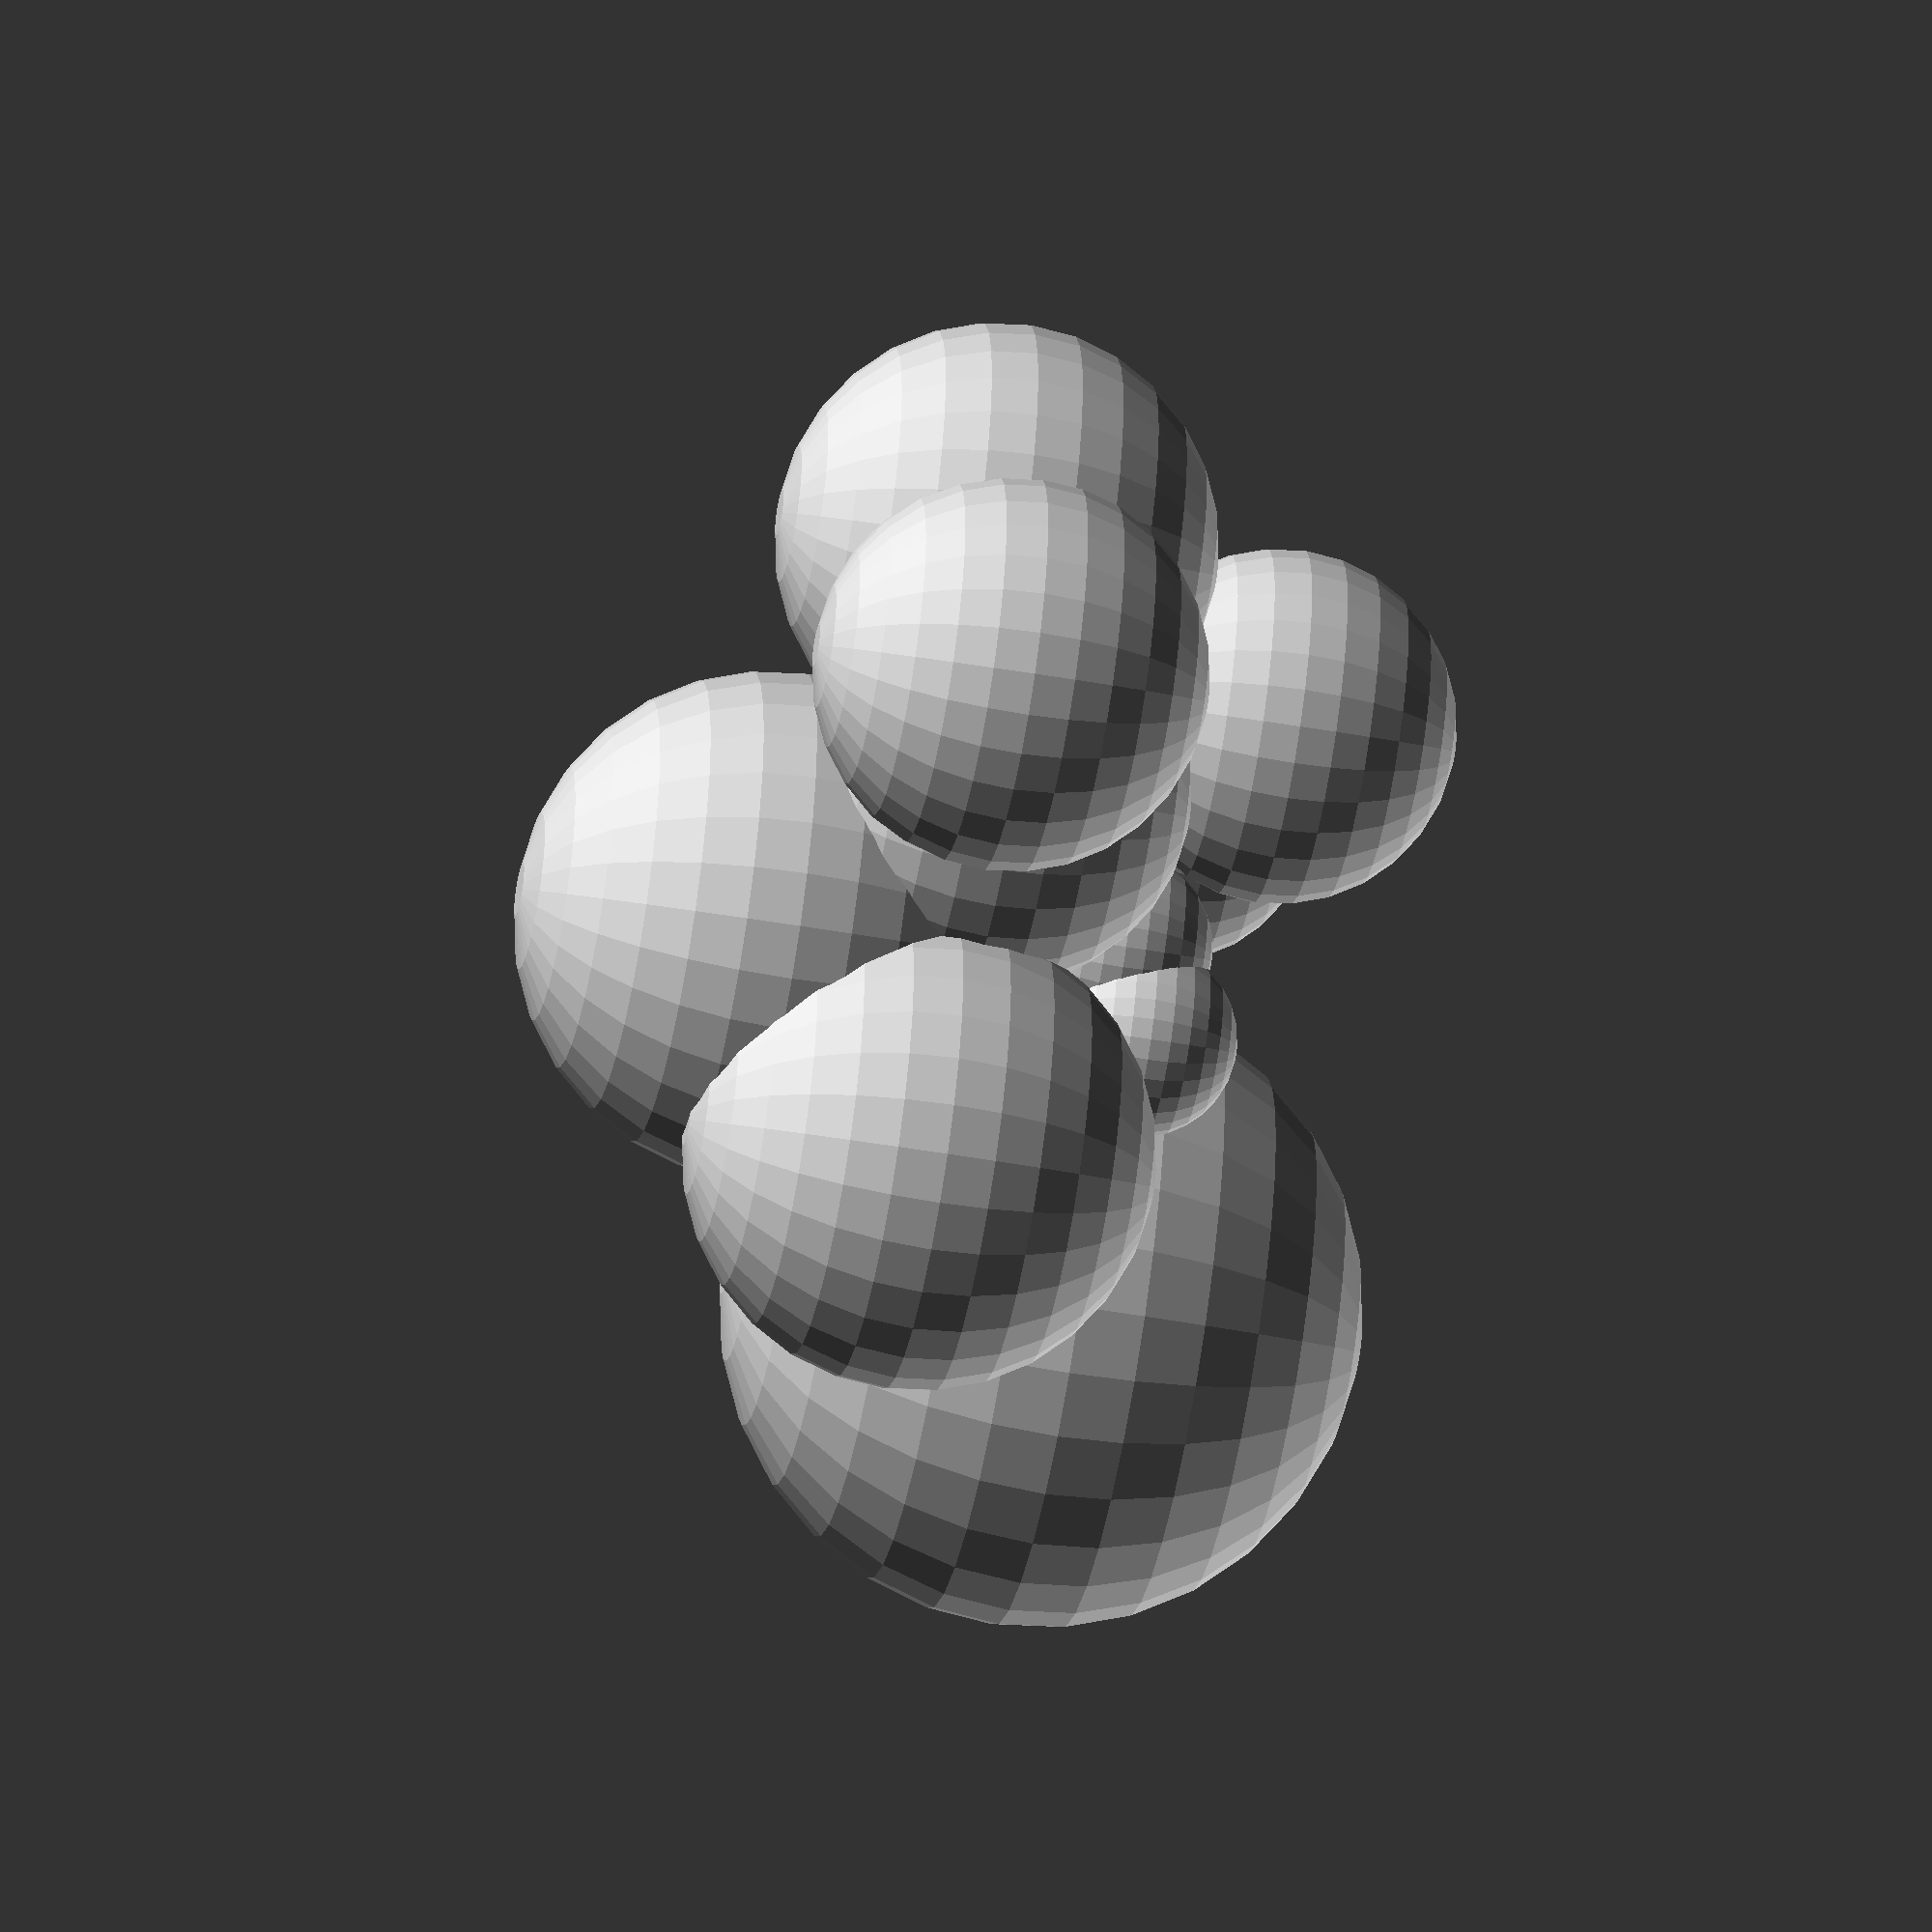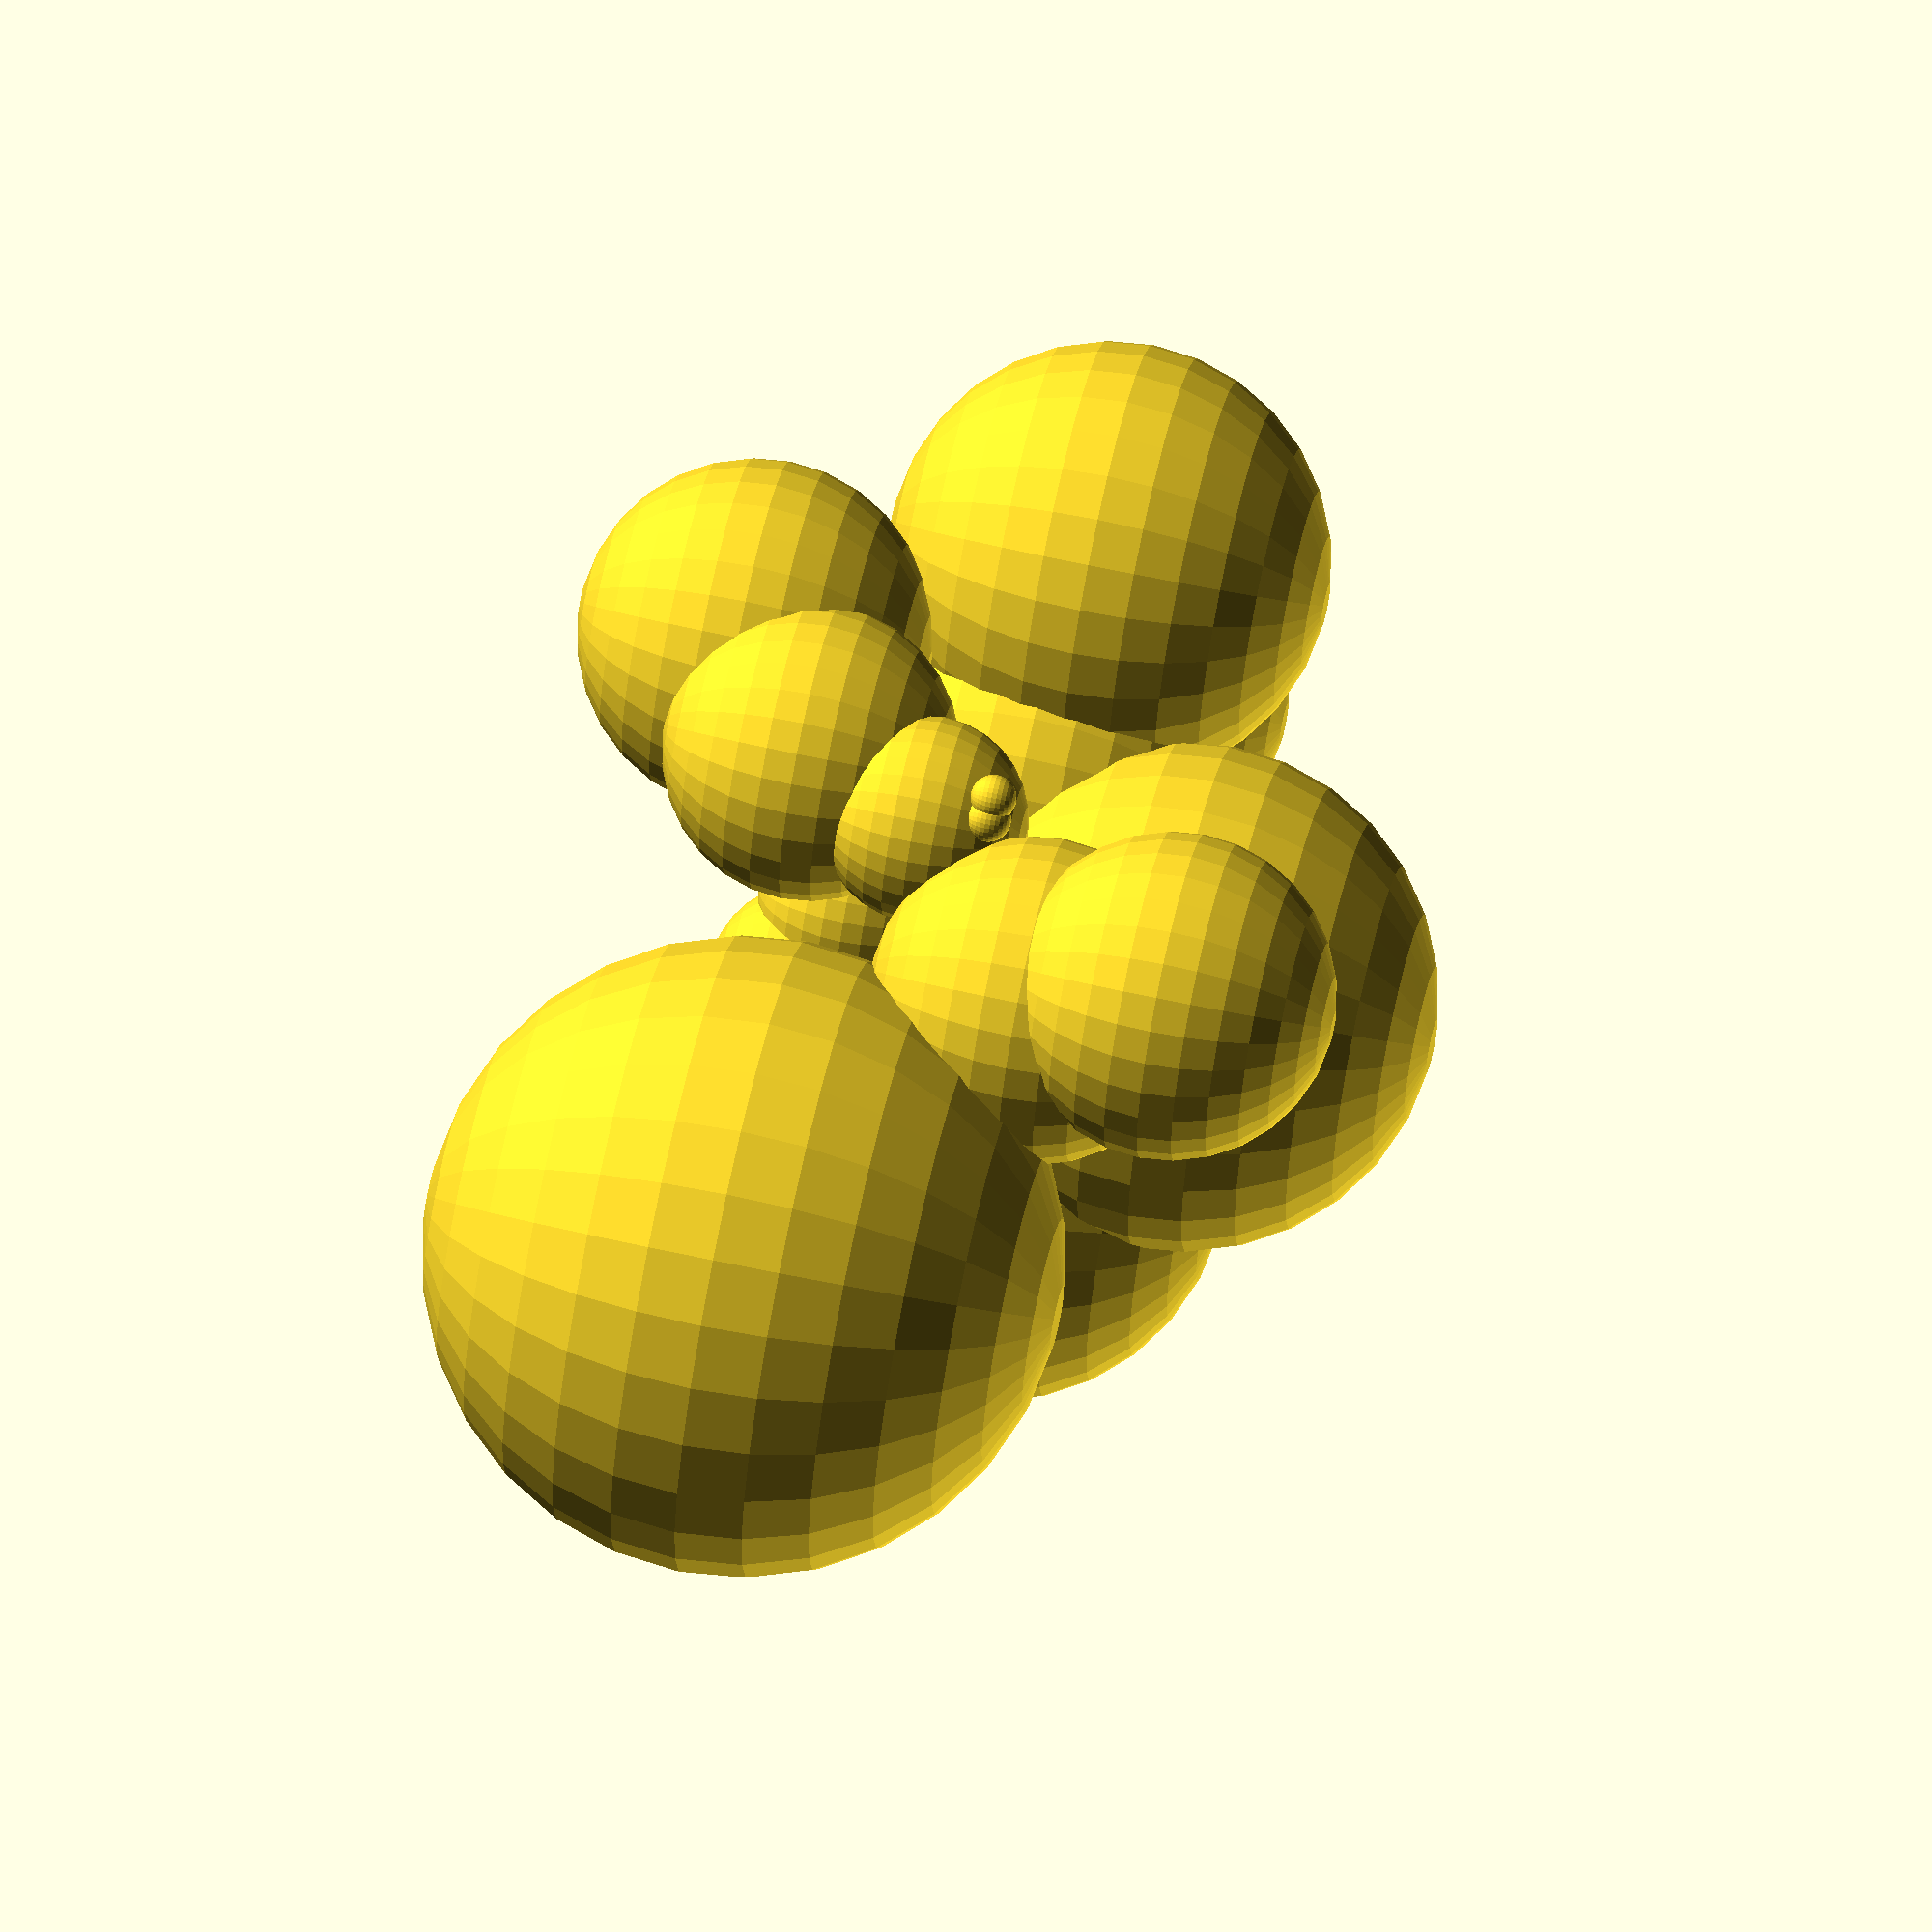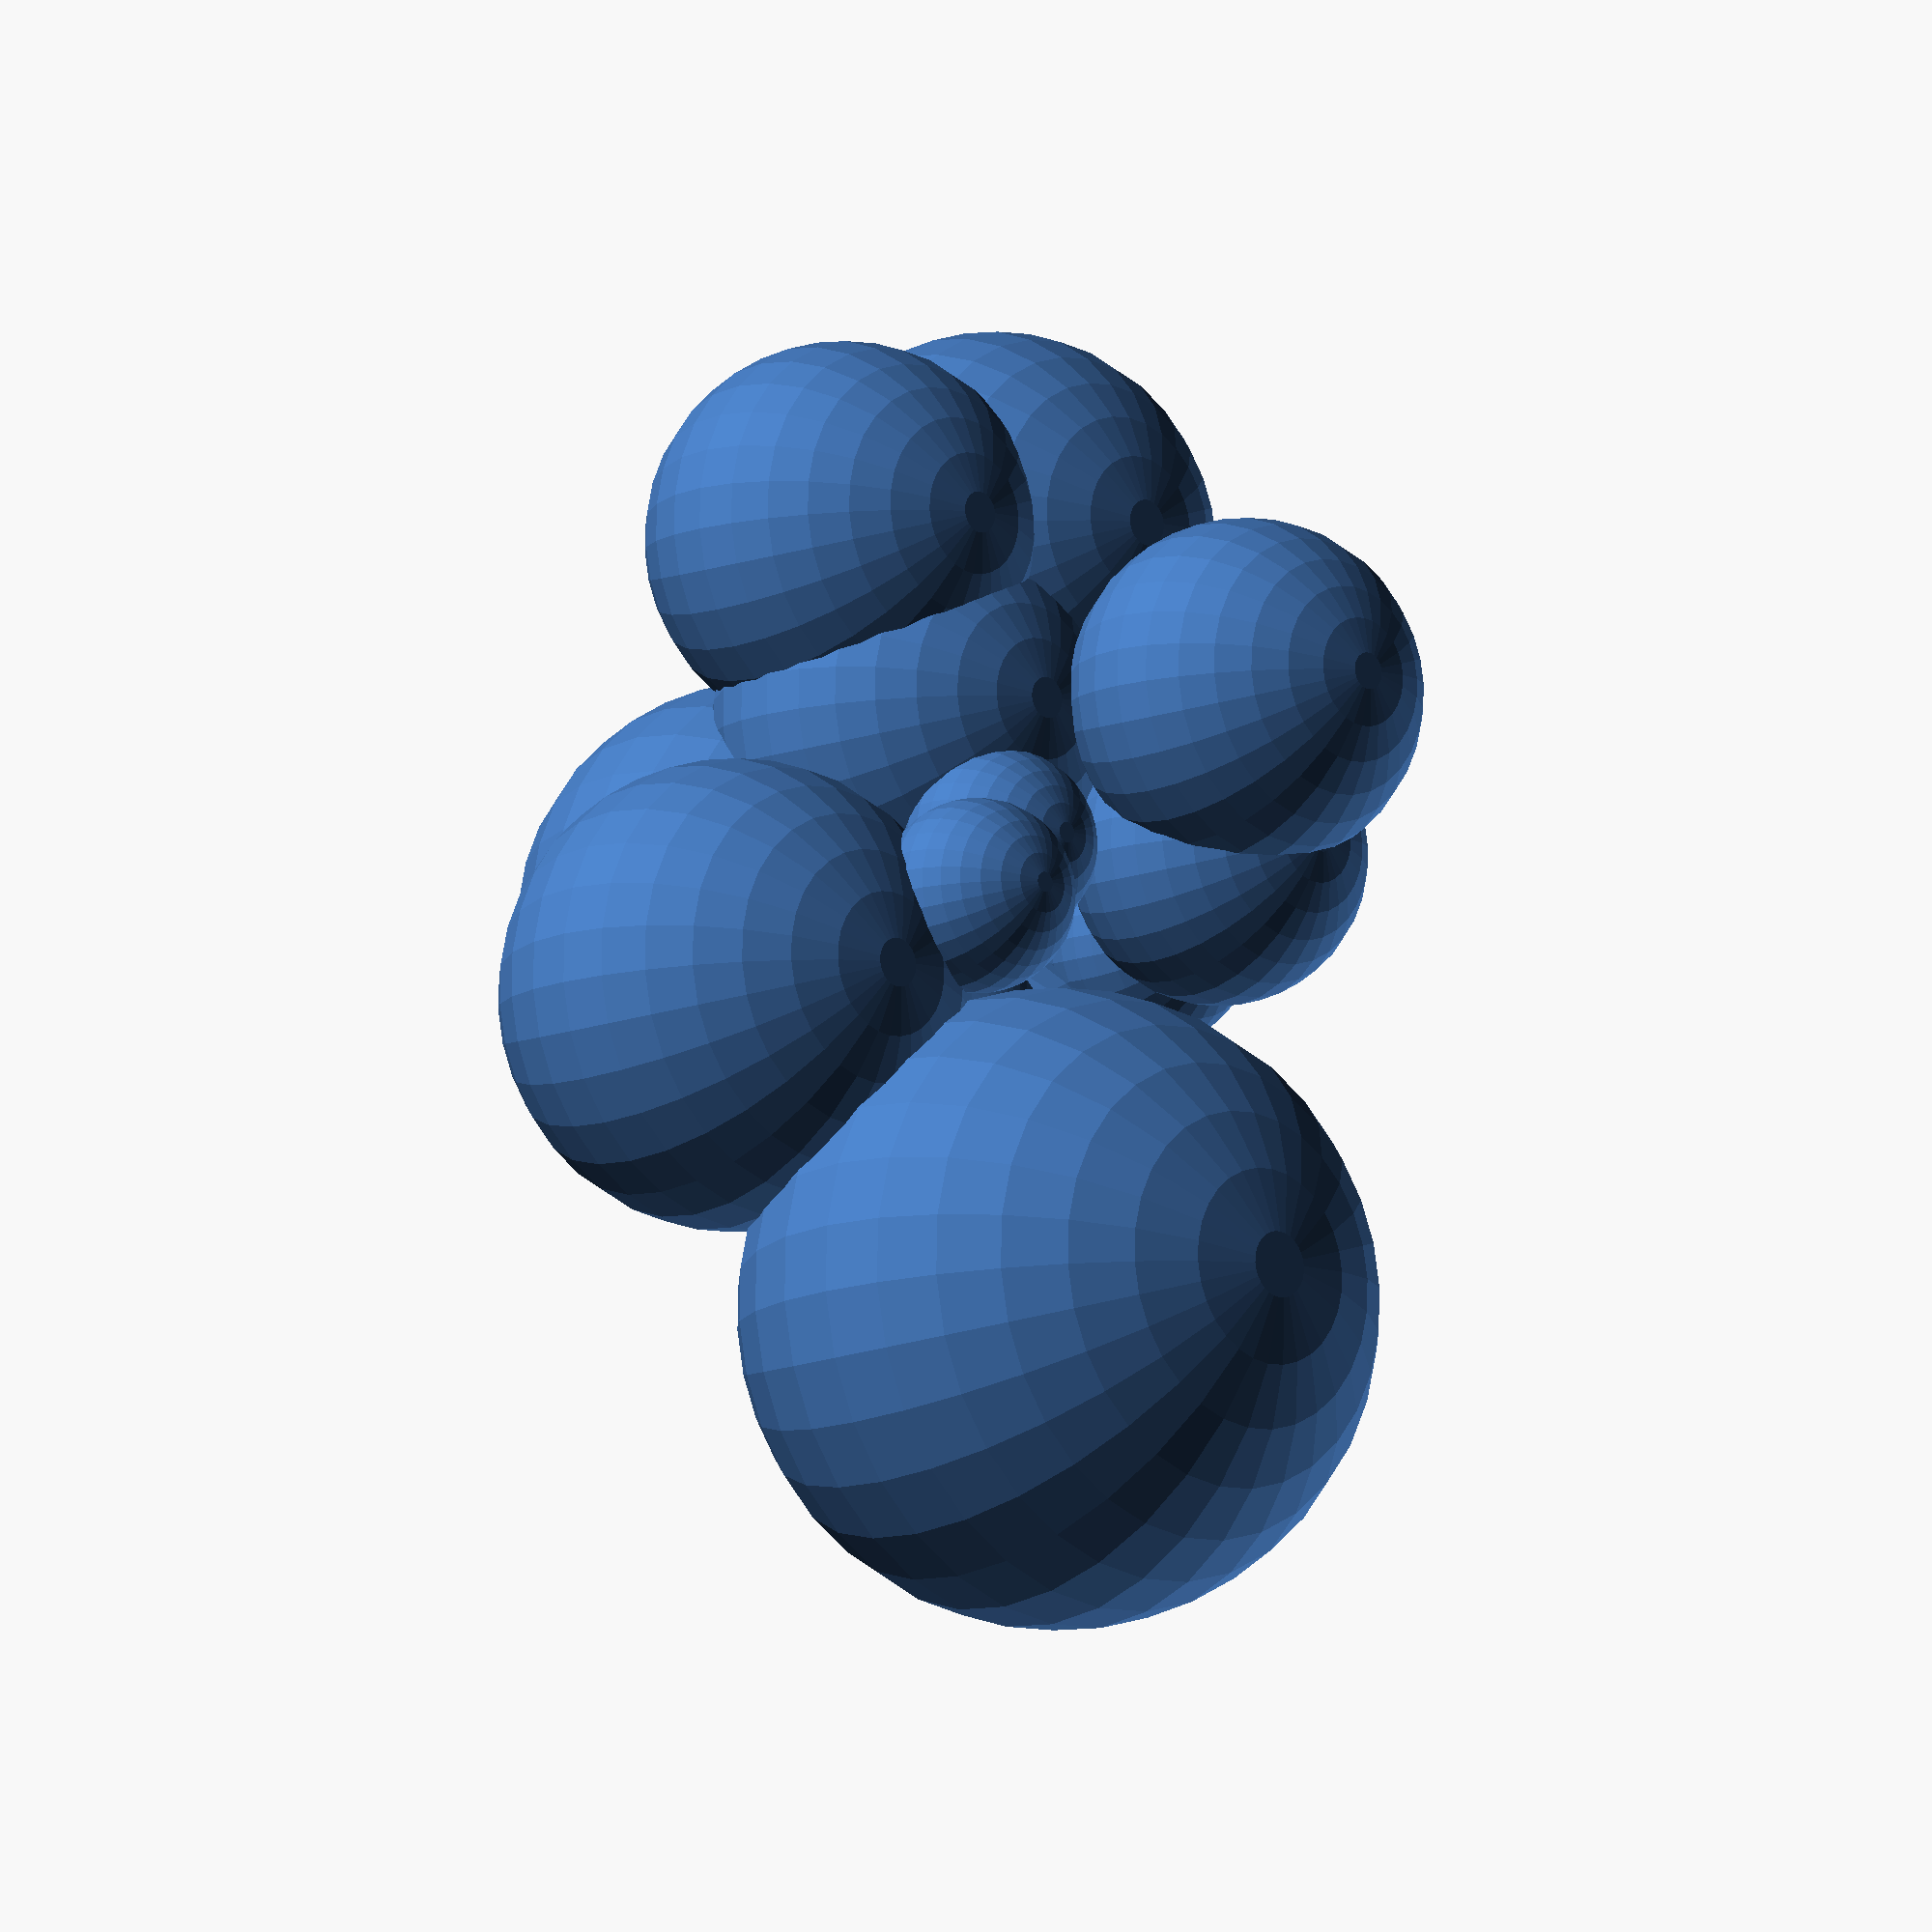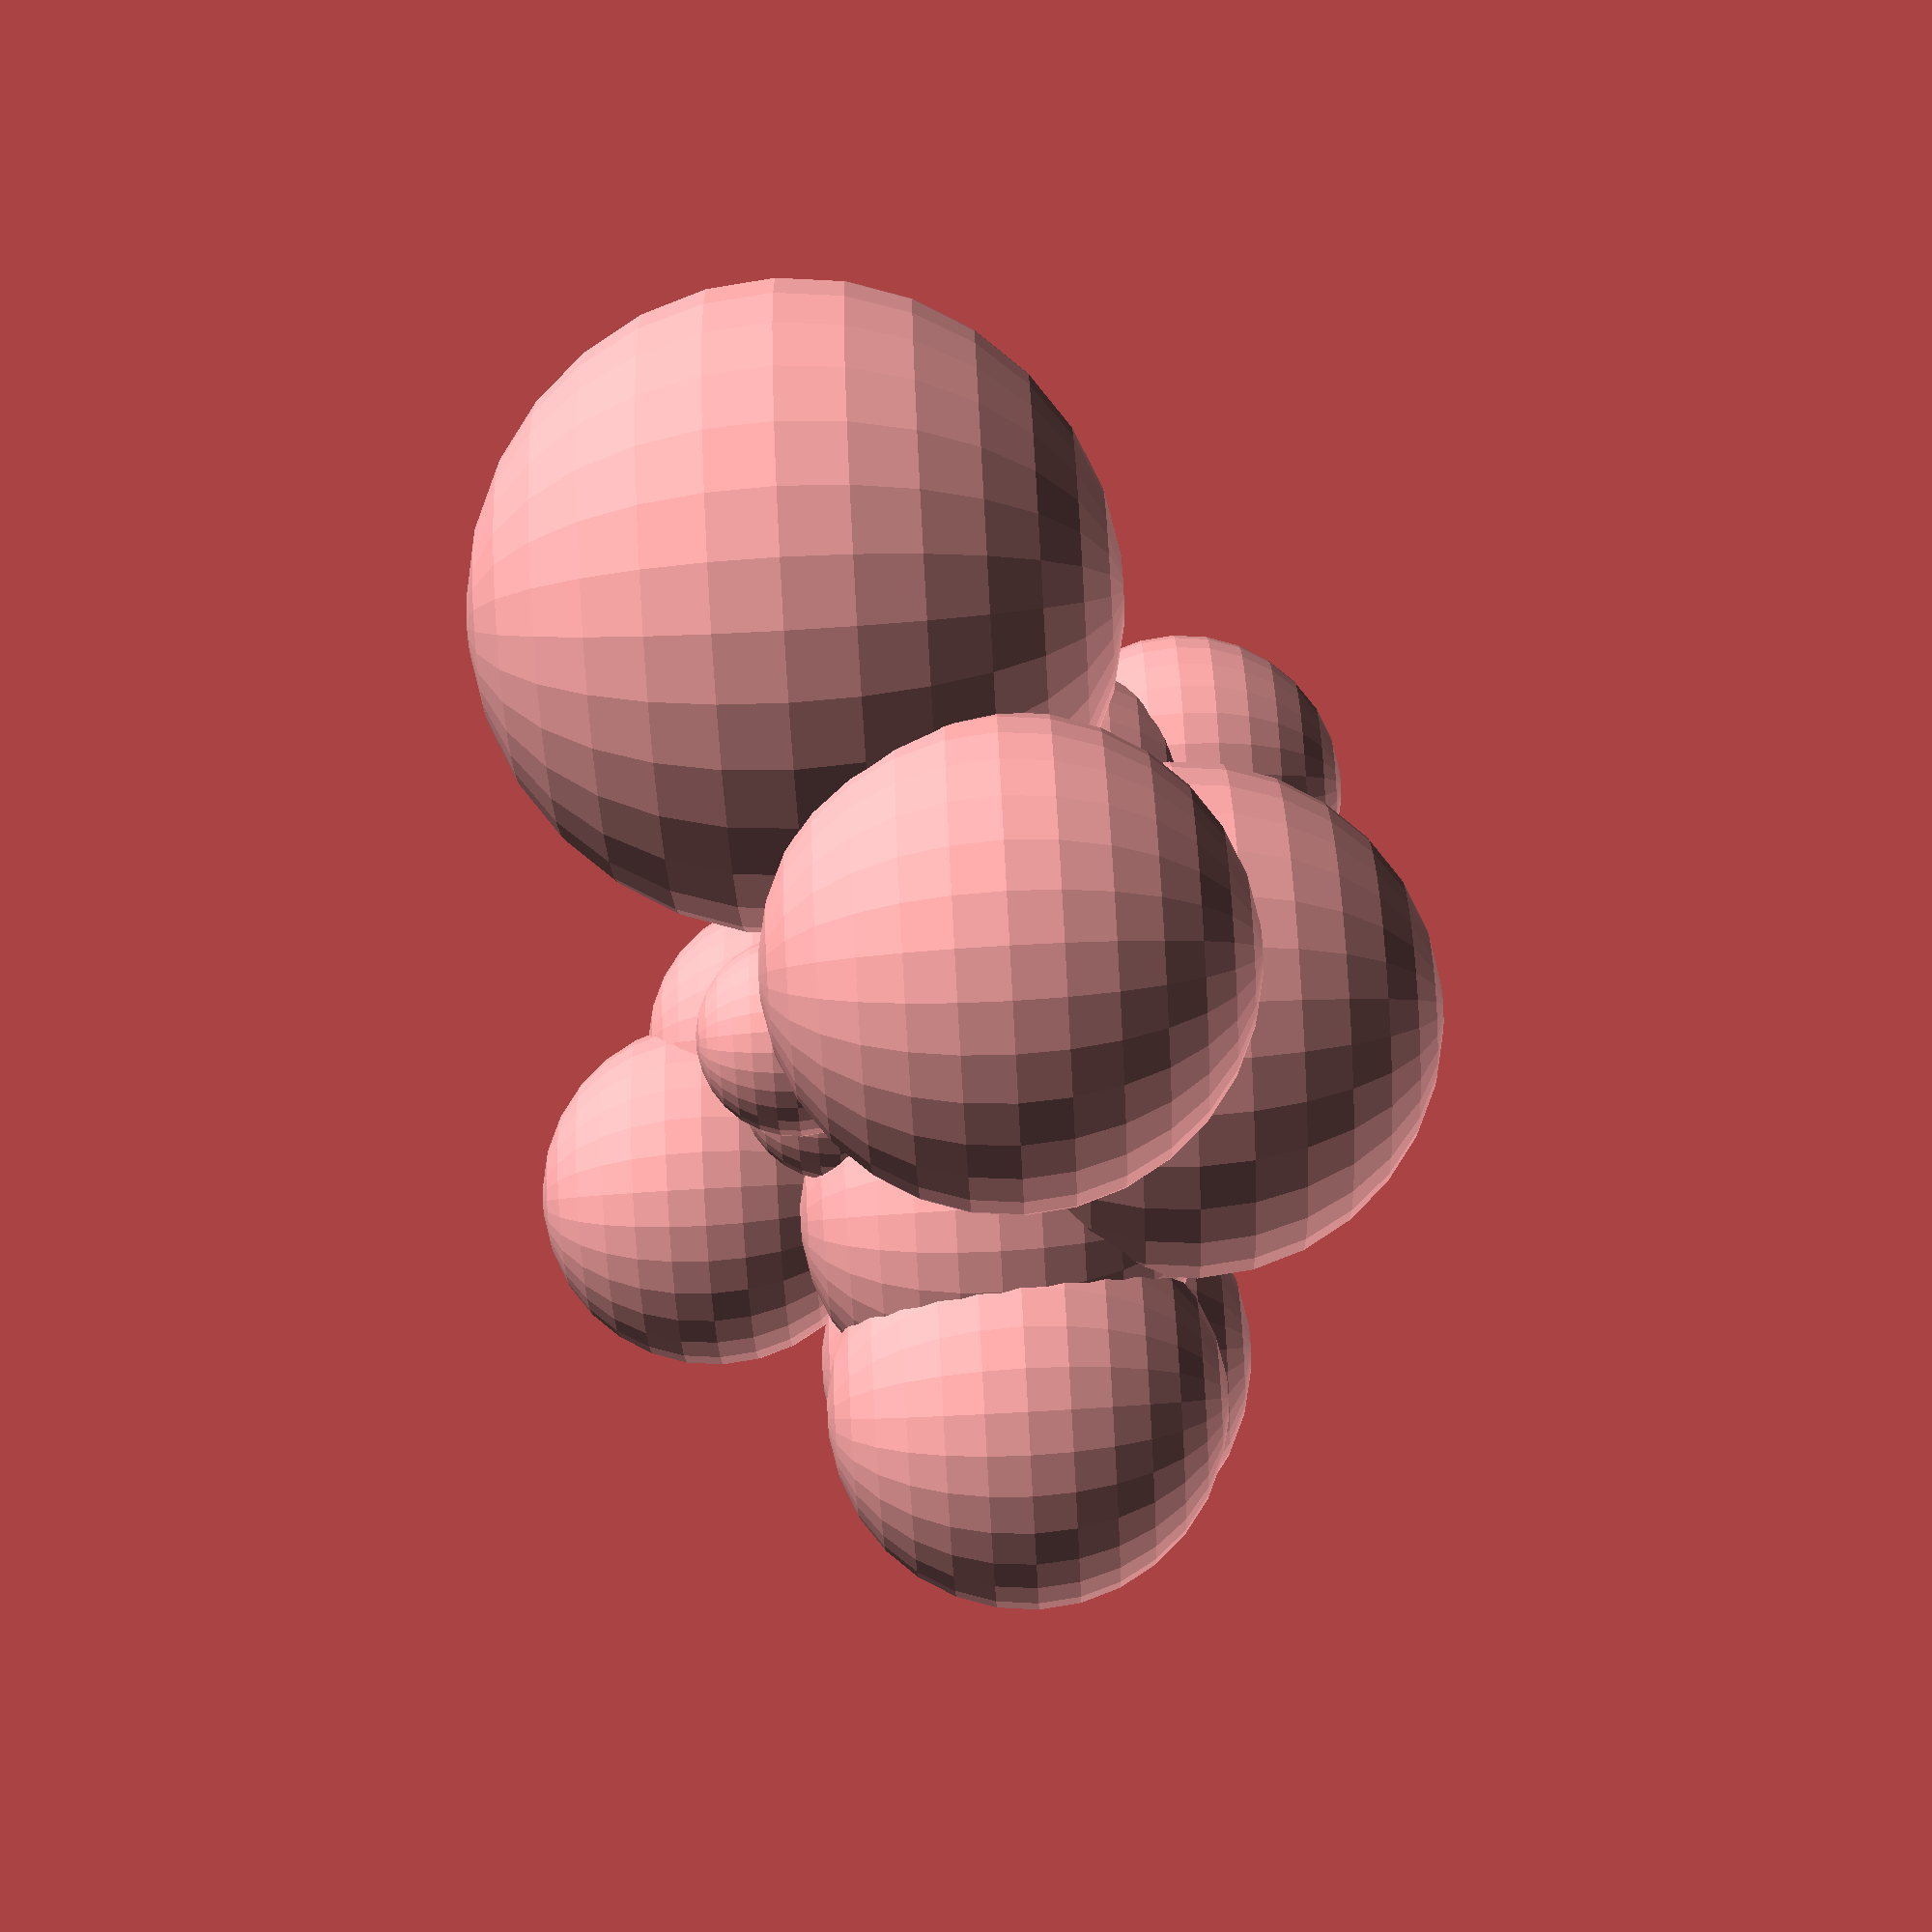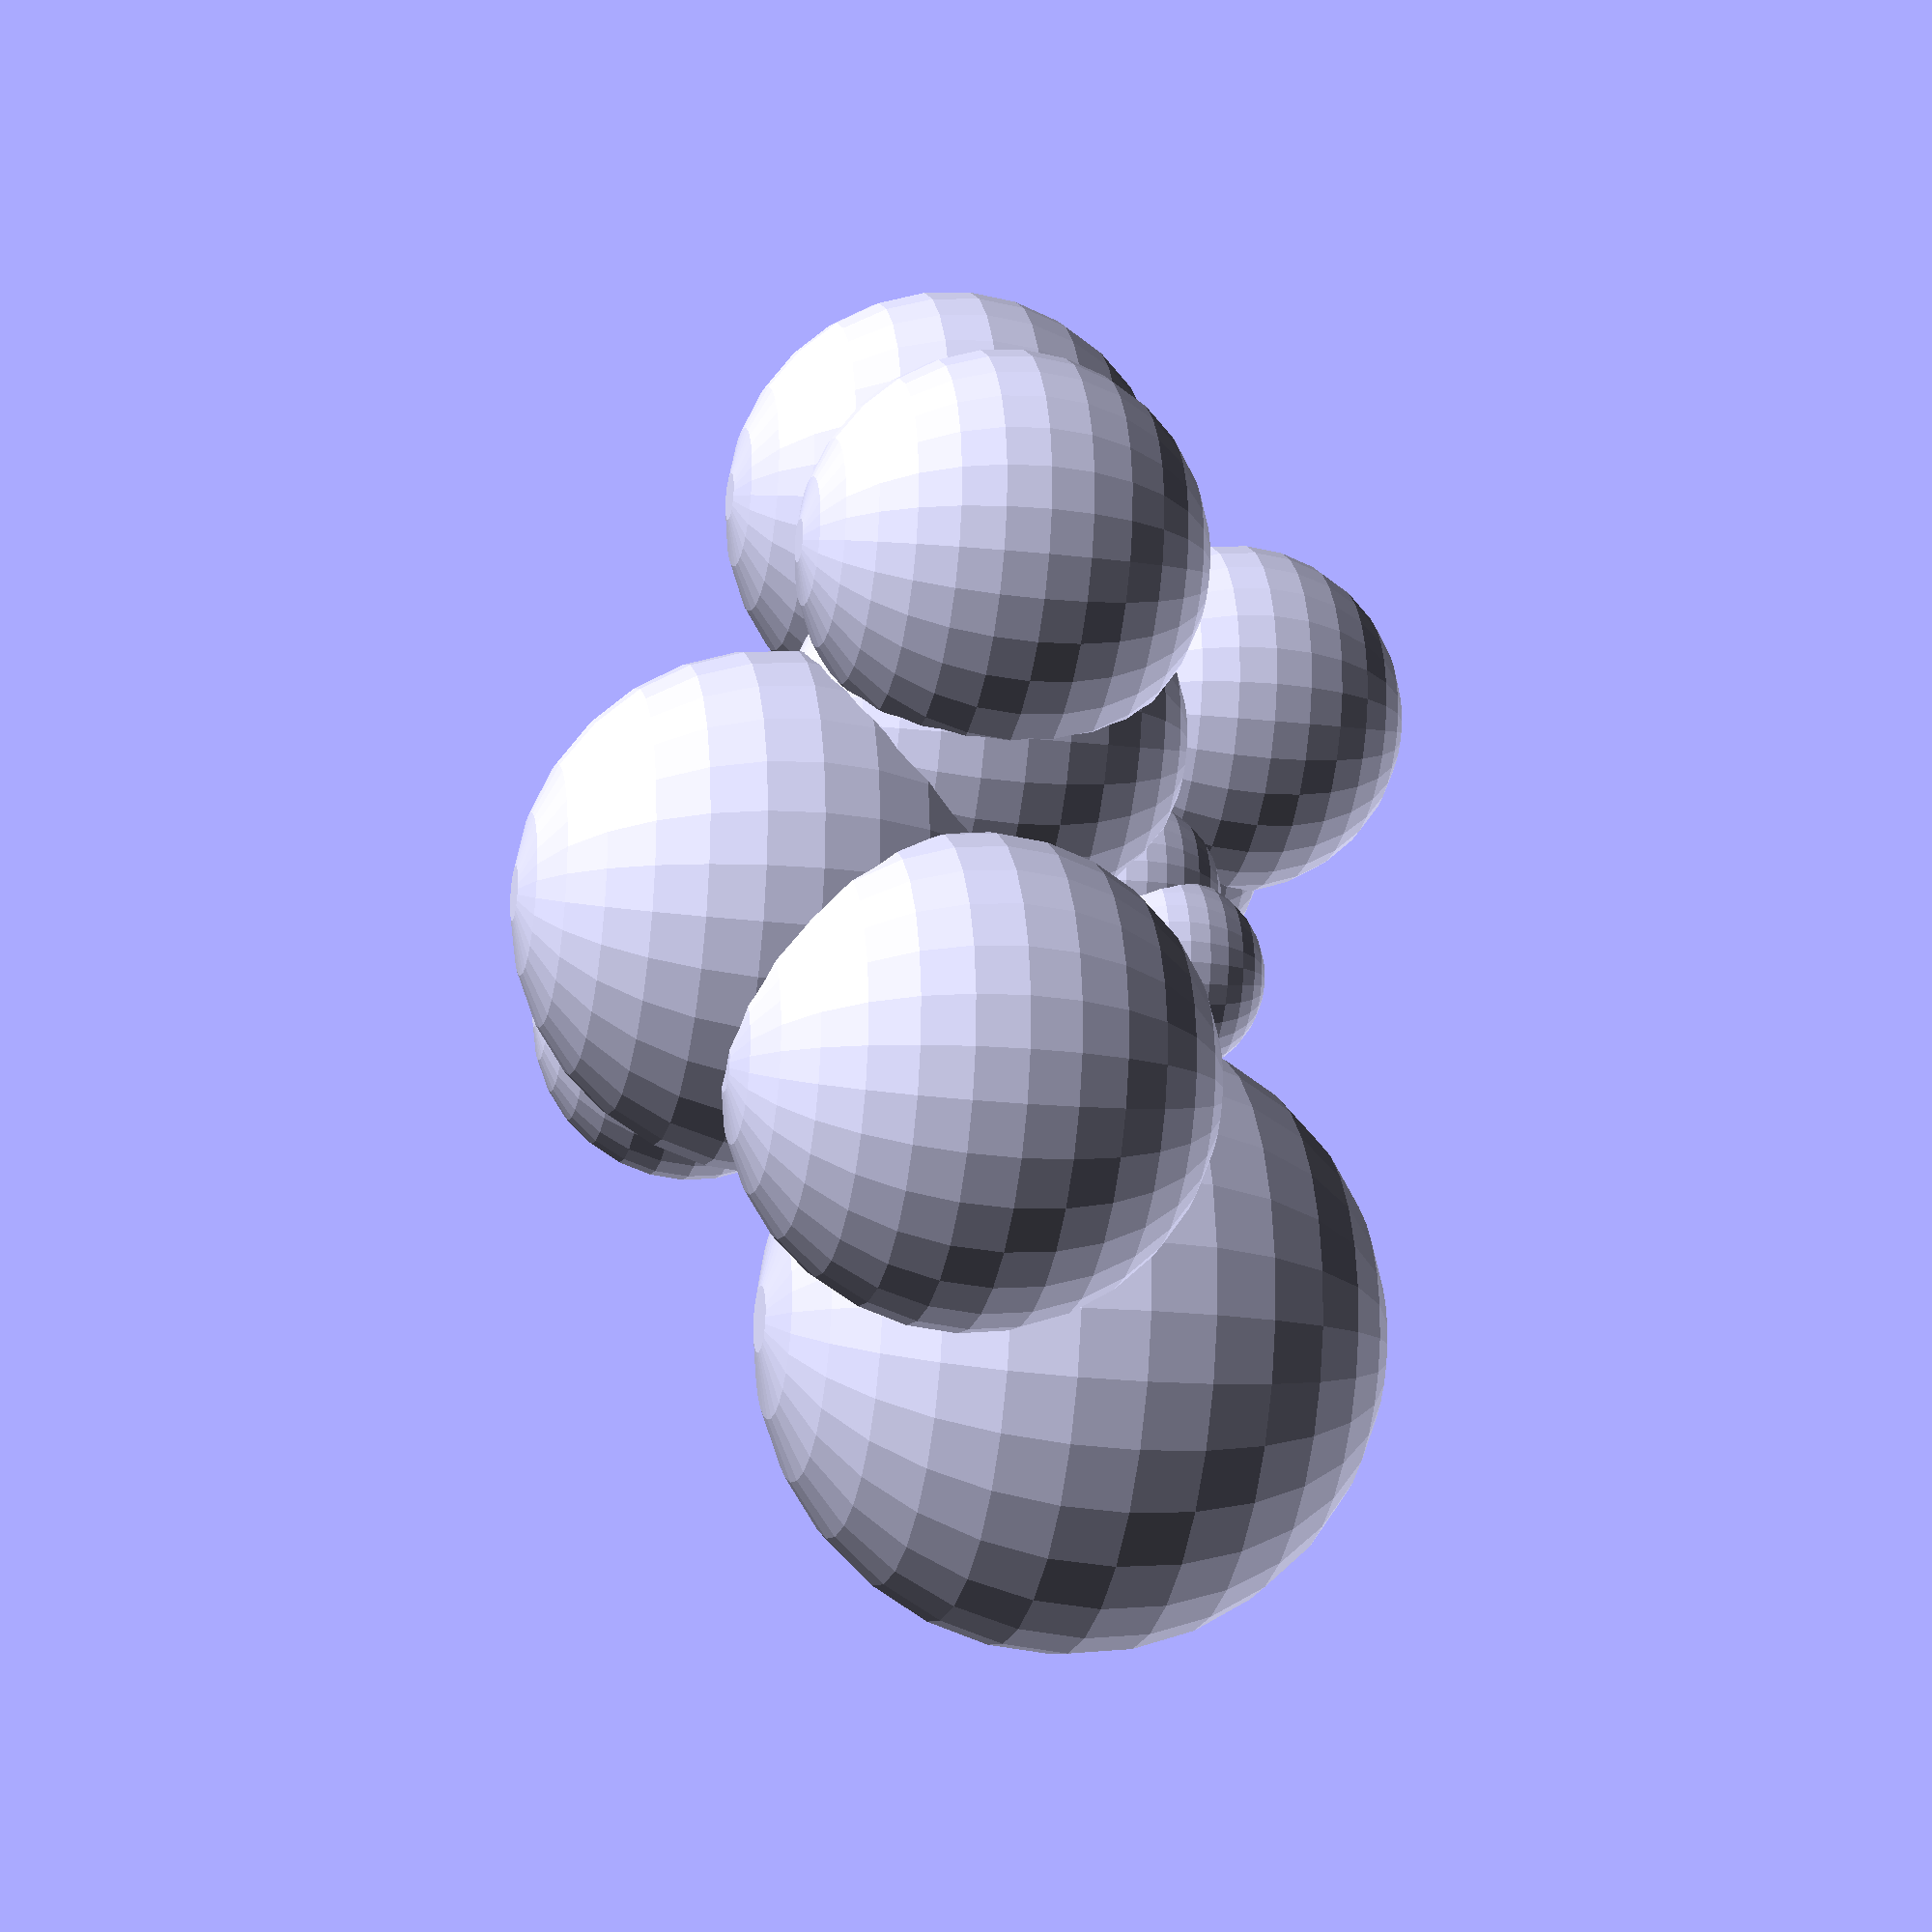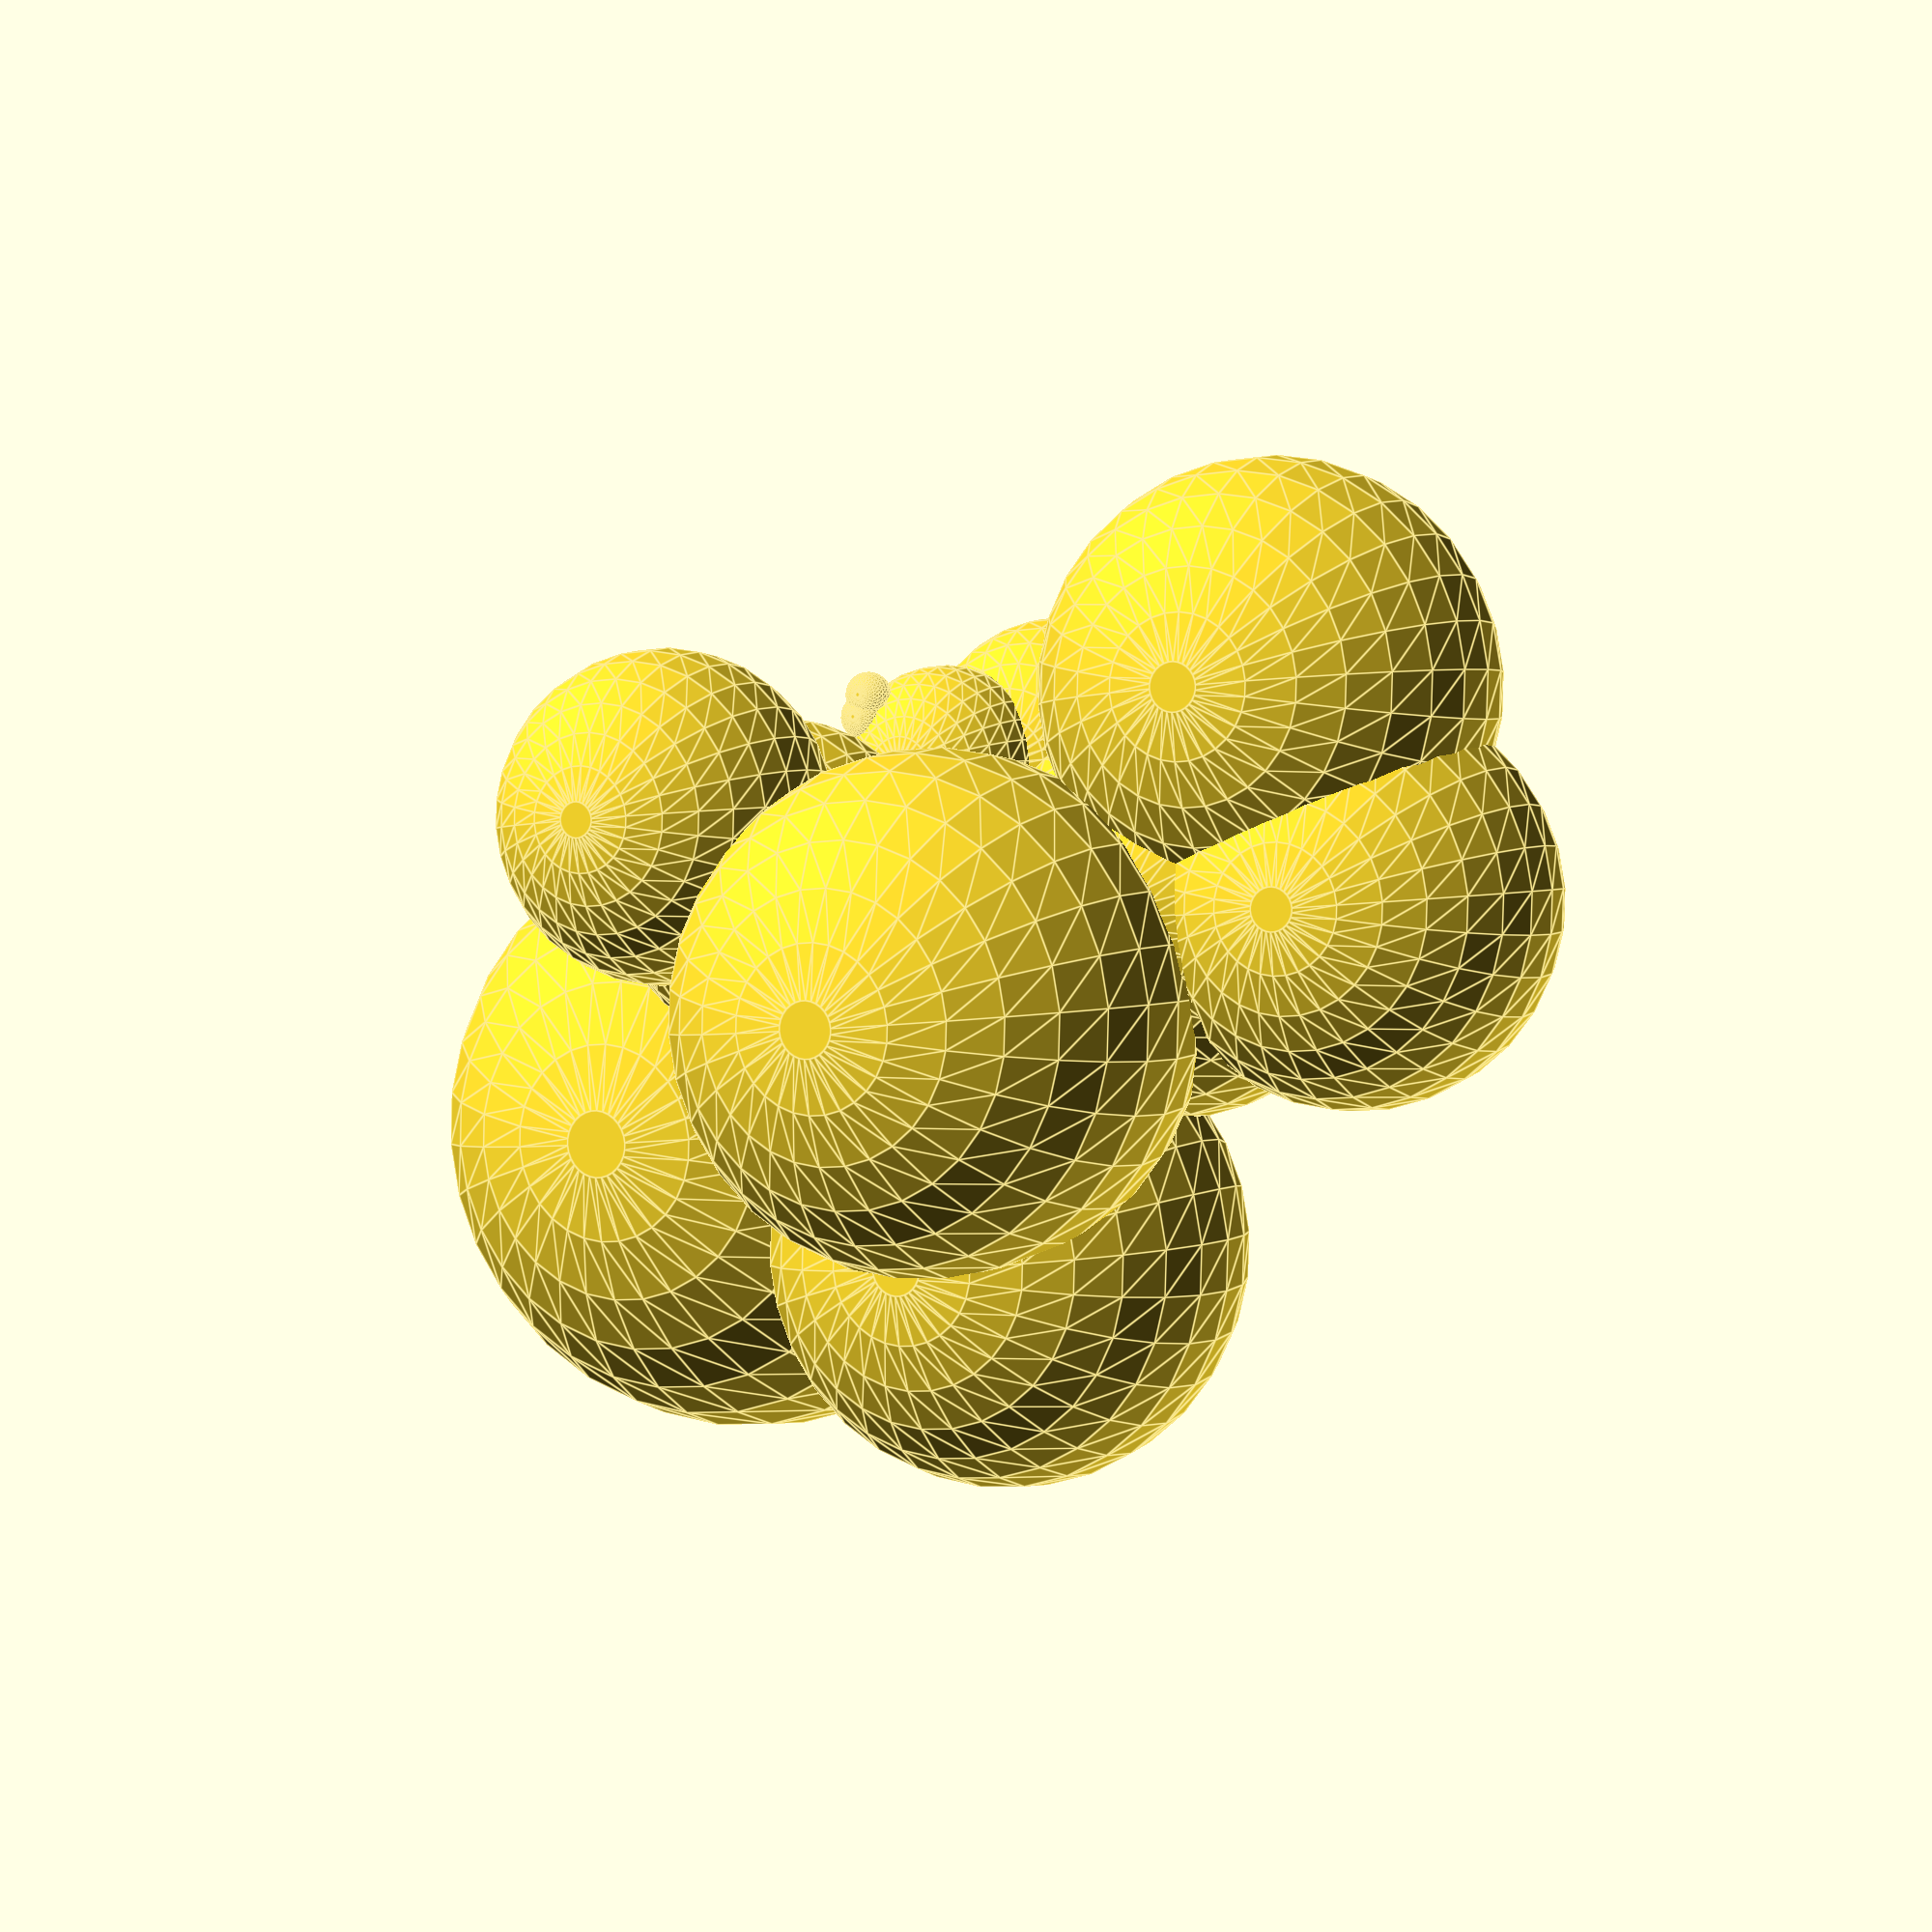
<openscad>
$fn=30;


translate(v = [-25, -25, 362.370528412]) {
	translate(v = [0.0000000000, 0.0000000000, 0.0000000000]) {
		sphere(r = 0.0);
	}
	translate(v = [0.0000000000, 0.0000000000, 0.0000000000]) {
		sphere(r = 0.0);
	}
	translate(v = [-23.5875000000, -18.0660000000, -57.5185000000]) {
		sphere(r = 3.67723790623);
	}
	translate(v = [-25.1810000000, -21.0695000000, -58.8325000000]) {
		sphere(r = 0.00628719929699);
	}
	translate(v = [-25.1795000000, -21.0640000000, -58.8350000000]) {
		sphere(r = 0.00628719929699);
	}
	translate(v = [-0.8645000000, -90.7665000000, 7.4120000000]) {
		sphere(r = 91.9834599441);
	}
	translate(v = [-99.9750000000, 25.2310000000, 74.8625000000]) {
		sphere(r = 127.96191514);
	}
	translate(v = [-24.7195000000, 123.8400000000, -37.9180000000]) {
		sphere(r = 80.877834376);
	}
	translate(v = [129.6340000000, -31.2500000000, -96.3725000000]) {
		sphere(r = 76.0694289856);
	}
	translate(v = [-73.1185000000, 158.0460000000, 15.9320000000]) {
		sphere(r = 17.9434804947);
	}
	translate(v = [-70.3935000000, 175.5460000000, 17.3280000000]) {
		sphere(r = 17.9434804947);
	}
	translate(v = [29.0390000000, 135.4175000000, -138.5180000000]) {
		sphere(r = 115.795409074);
	}
	translate(v = [116.5325000000, -100.1495000000, -123.8270000000]) {
		sphere(r = 76.0694289856);
	}
	translate(v = [98.5730000000, -41.8380000000, 169.3720000000]) {
		sphere(r = 198.209395656);
	}
	translate(v = [214.3115000000, 46.6810000000, 20.7145000000]) {
		sphere(r = 154.241304371);
	}
	translate(v = [-140.9220000000, 72.2765000000, 185.1425000000]) {
		sphere(r = 127.96191514);
	}
	translate(v = [118.0830000000, -224.9675000000, 39.6385000000]) {
		sphere(r = 184.02234219);
	}
	translate(v = [-196.5425000000, -192.2265000000, -107.8015000000]) {
		sphere(r = 249.569028412);
	}
	translate(v = [142.3560000000, 169.4840000000, -206.9175000000]) {
		sphere(r = 138.040659582);
	}
	translate(v = [278.0310000000, 225.2735000000, 43.1980000000]) {
		sphere(r = 172.213567084);
	}
	translate(v = [363.1940000000, 77.8215000000, 34.3485000000]) {
		sphere(r = 154.241304371);
	}
}
</openscad>
<views>
elev=230.3 azim=205.8 roll=100.8 proj=o view=solid
elev=115.1 azim=219.7 roll=257.6 proj=o view=solid
elev=11.1 azim=304.5 roll=136.4 proj=o view=wireframe
elev=81.2 azim=30.8 roll=273.2 proj=p view=wireframe
elev=197.5 azim=152.6 roll=103.0 proj=p view=solid
elev=177.2 azim=187.6 roll=152.6 proj=p view=edges
</views>
